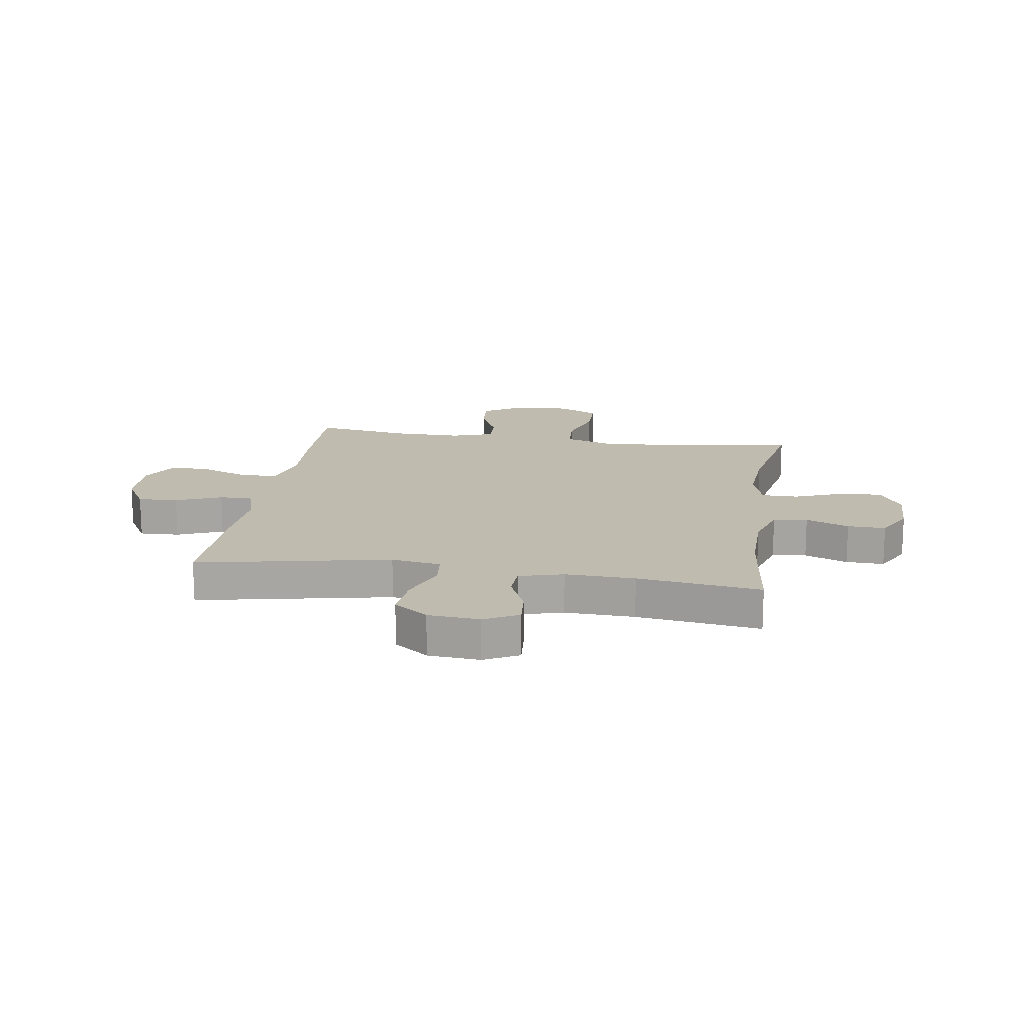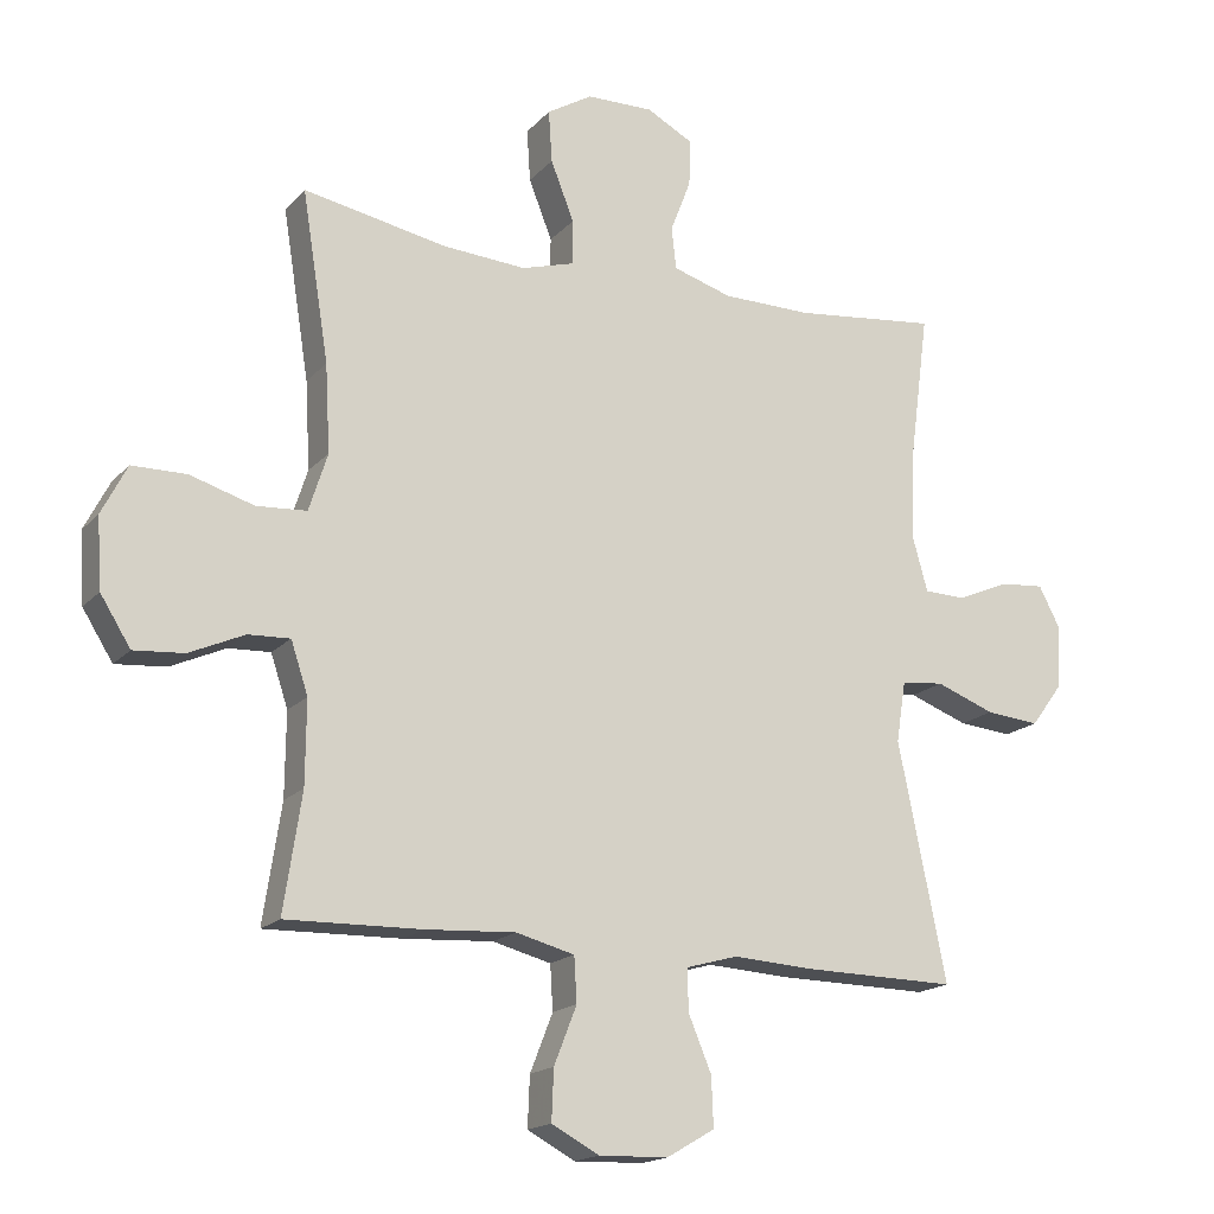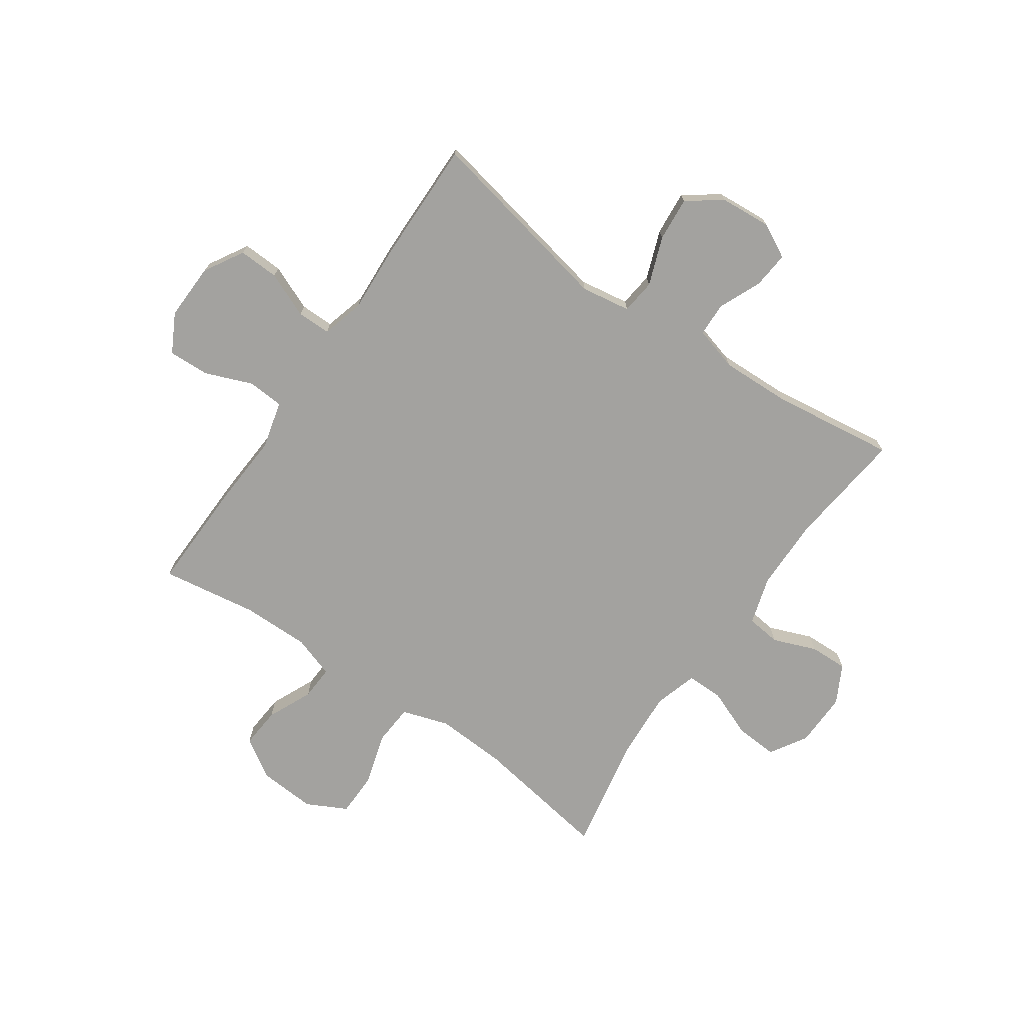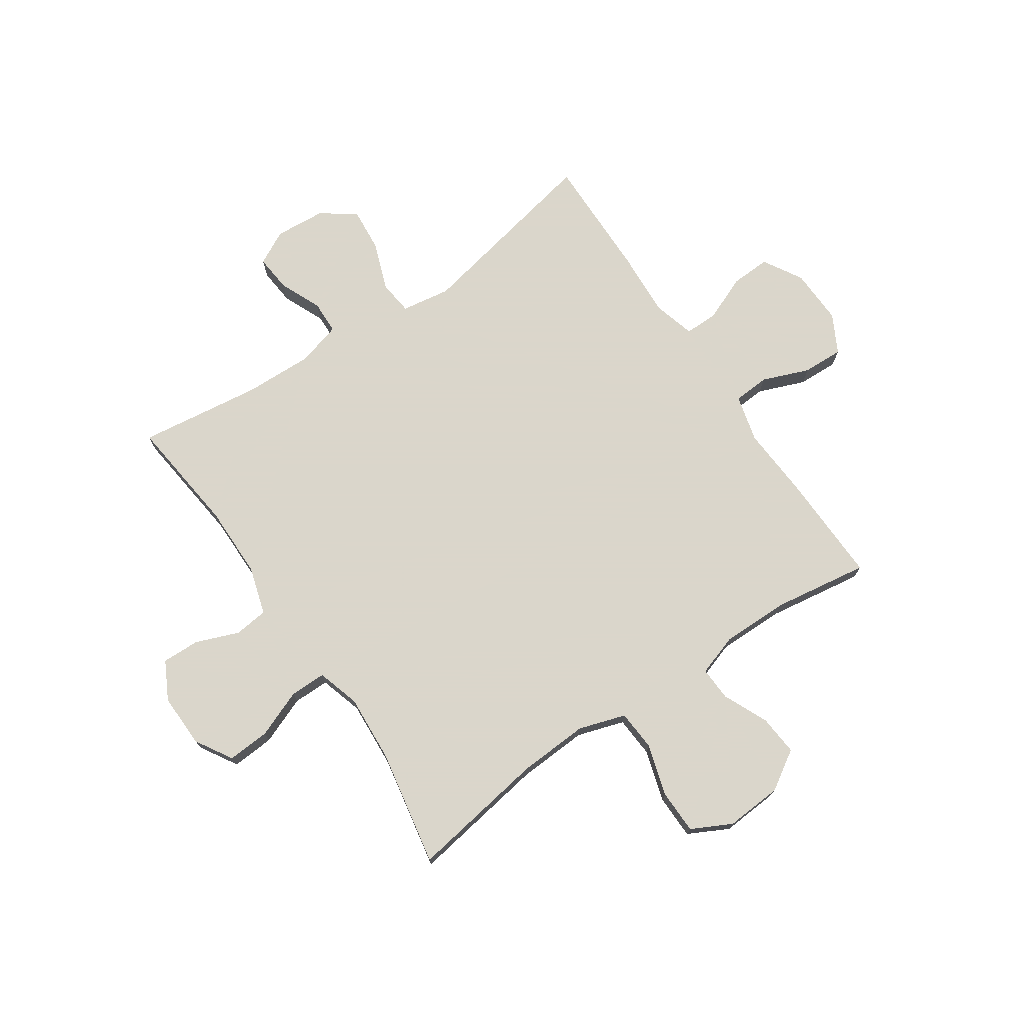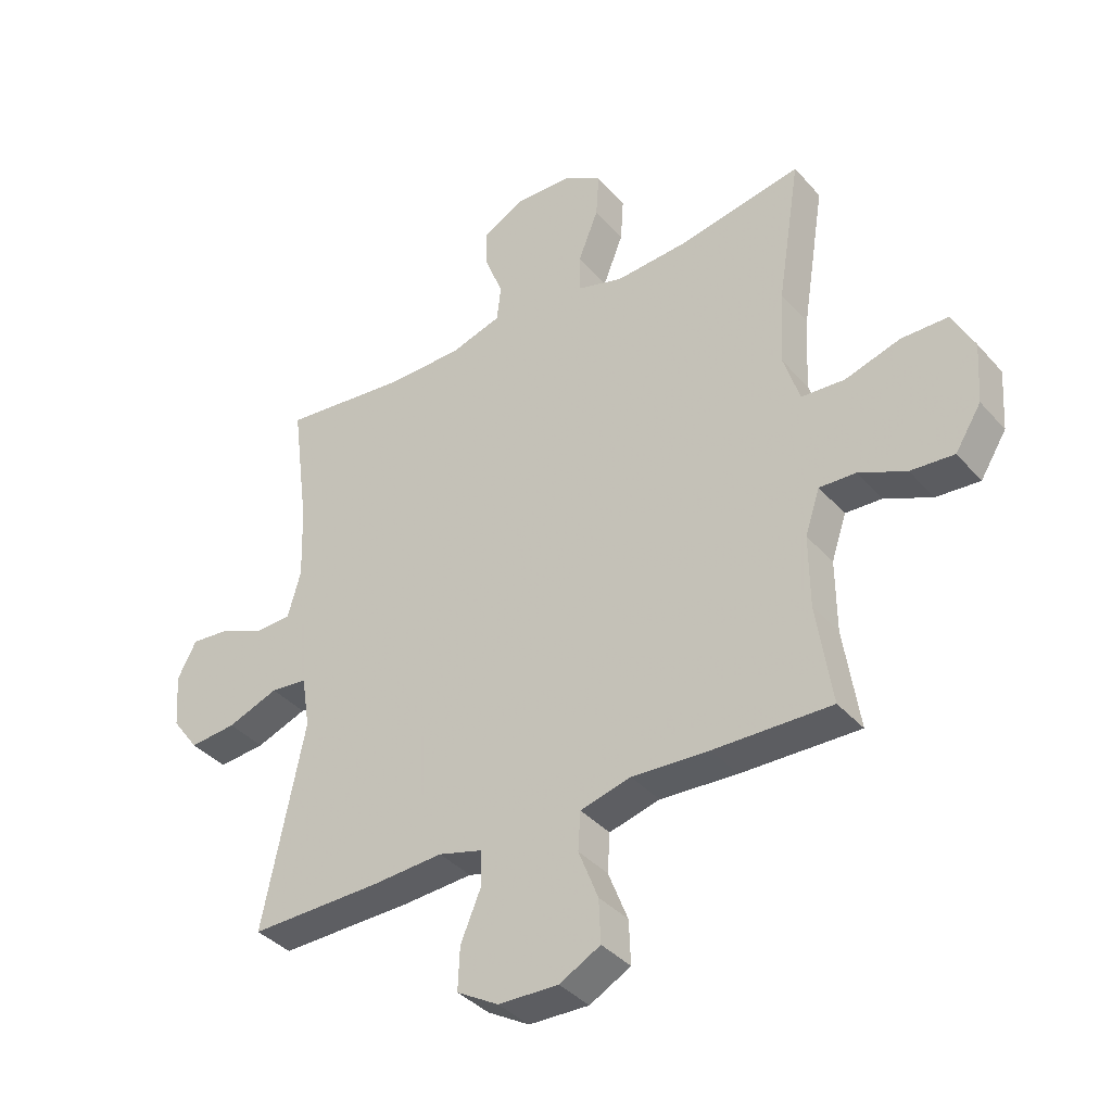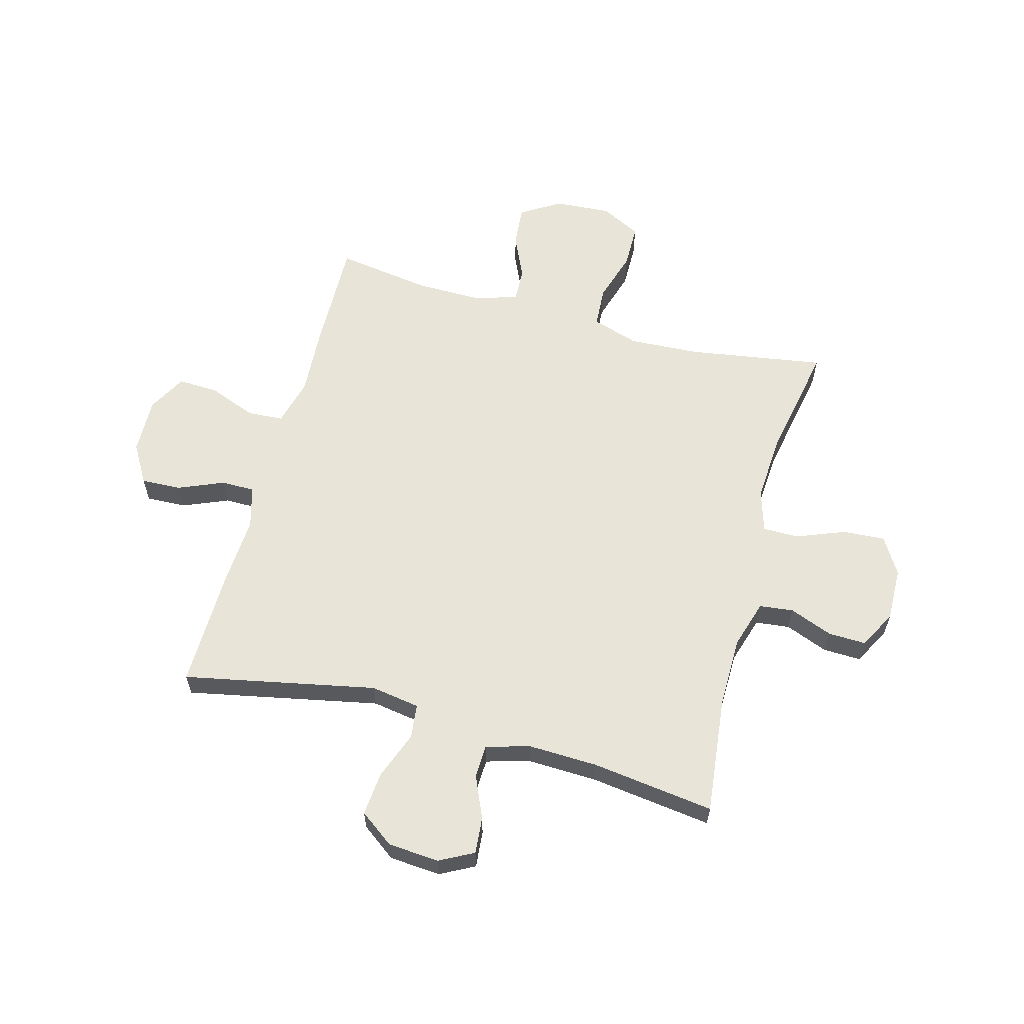
<metadata>
{"format":"obj","ext":"obj","renderer":"f3d","projection":"perspective","resolution":1024,"background":"white","views":[{"elev":16.2,"azim":-81.2,"up":"+Y"},{"elev":-17.3,"azim":152.3,"up":"+Z"},{"elev":-72.6,"azim":-124.7,"up":"+Y"},{"elev":73.7,"azim":55.8,"up":"+Y"},{"elev":-38.0,"azim":36.1,"up":"+Z"},{"elev":60.4,"azim":-74.8,"up":"+Y"}]}
</metadata>
<code>
v 0.5 0.07 -0.5
v 0.302 0.07 -0.495
v 0.172 0.07 -0.487
v 0.087 0.07 -0.509
v 0.083 0.07 -0.574
v 0.116 0.07 -0.658
v 0.119 0.07 -0.731
v 0.05 0.07 -0.768
v -0.051 0.07 -0.765
v -0.121 0.07 -0.724
v -0.118 0.07 -0.652
v -0.084 0.07 -0.571
v -0.084 0.07 -0.511
v -0.159 0.07 -0.49
v -0.278 0.07 -0.497
v -0.5 0.07 -0.5
v -0.43 0.07 -0.156
v -0.444 0.07 -0.068
v -0.506 0.07 -0.061
v -0.592 0.07 -0.093
v -0.671 0.07 -0.1
v -0.716 0.07 -0.039
v -0.723 0.07 0.053
v -0.691 0.07 0.114
v -0.625 0.07 0.108
v -0.549 0.07 0.075
v -0.489 0.07 0.077
v -0.467 0.07 0.156
v -0.471 0.07 0.28
v -0.5 0.07 0.5
v -0.289 0.07 0.476
v -0.16 0.07 0.477
v -0.074 0.07 0.503
v -0.067 0.07 0.564
v -0.097 0.07 0.641
v -0.099 0.07 0.709
v -0.031 0.07 0.745
v 0.066 0.07 0.743
v 0.132 0.07 0.703
v 0.127 0.07 0.627
v 0.093 0.07 0.541
v 0.093 0.07 0.476
v 0.17 0.07 0.453
v 0.291 0.07 0.461
v 0.5 0.07 0.5
v 0.461 0.07 0.255
v 0.454 0.07 0.128
v 0.481 0.07 0.044
v 0.554 0.07 0.039
v 0.647 0.07 0.067
v 0.726 0.07 0.066
v 0.763 0.07 -0.006
v 0.756 0.07 -0.108
v 0.712 0.07 -0.178
v 0.639 0.07 -0.172
v 0.559 0.07 -0.136
v 0.498 0.07 -0.133
v 0.473 0.07 -0.208
v 0.474 0.07 -0.329
v 0.5 0 -0.5
v 0.302 0 -0.495
v 0.172 0 -0.487
v 0.087 0 -0.509
v 0.083 0 -0.574
v 0.116 0 -0.658
v 0.119 0 -0.731
v 0.05 0 -0.768
v -0.051 0 -0.765
v -0.121 0 -0.724
v -0.118 0 -0.652
v -0.084 0 -0.571
v -0.084 0 -0.511
v -0.159 0 -0.49
v -0.278 0 -0.497
v -0.5 0 -0.5
v -0.43 0 -0.156
v -0.444 0 -0.068
v -0.506 0 -0.061
v -0.592 0 -0.093
v -0.671 0 -0.1
v -0.716 0 -0.039
v -0.723 0 0.053
v -0.691 0 0.114
v -0.625 0 0.108
v -0.549 0 0.075
v -0.489 0 0.077
v -0.467 0 0.156
v -0.471 0 0.28
v -0.5 0 0.5
v -0.289 0 0.476
v -0.16 0 0.477
v -0.074 0 0.503
v -0.067 0 0.564
v -0.097 0 0.641
v -0.099 0 0.709
v -0.031 0 0.745
v 0.066 0 0.743
v 0.132 0 0.703
v 0.127 0 0.627
v 0.093 0 0.541
v 0.093 0 0.476
v 0.17 0 0.453
v 0.291 0 0.461
v 0.5 0 0.5
v 0.461 0 0.255
v 0.454 0 0.128
v 0.481 0 0.044
v 0.554 0 0.039
v 0.647 0 0.067
v 0.726 0 0.066
v 0.763 0 -0.006
v 0.756 0 -0.108
v 0.712 0 -0.178
v 0.639 0 -0.172
v 0.559 0 -0.136
v 0.498 0 -0.133
v 0.473 0 -0.208
v 0.474 0 -0.329
f 54 55 56
f 53 54 56
f 52 53 56
f 51 52 56
f 50 51 56
f 49 50 56
f 48 49 56 57
f 47 48 57 58
f 44 45 46
f 43 44 46 47
f 47 58 59
f 43 47 59
f 42 43 59
f 39 40 41
f 38 39 41
f 37 38 41
f 36 37 41
f 35 36 41
f 34 35 41
f 33 34 41 42
f 29 30 31
f 28 29 31 32
f 1 2 3
f 59 1 3
f 42 59 3
f 33 42 3
f 32 33 3
f 28 32 3
f 27 28 3
f 24 25 26
f 23 24 26
f 22 23 26
f 21 22 26
f 20 21 26
f 19 20 26
f 14 15 16 17
f 13 14 17 18
f 10 11 12
f 9 10 12
f 8 9 12
f 7 8 12
f 6 7 12
f 5 6 12
f 4 5 12 13
f 3 4 13 18
f 18 19 26 27
f 3 18 27
f 115 114 113
f 115 113 112
f 115 112 111
f 115 111 110
f 115 110 109
f 115 109 108
f 116 115 108 107
f 117 116 107 106
f 105 104 103
f 106 105 103 102
f 118 117 106
f 118 106 102
f 118 102 101
f 100 99 98
f 100 98 97
f 100 97 96
f 100 96 95
f 100 95 94
f 100 94 93
f 101 100 93 92
f 90 89 88
f 91 90 88 87
f 62 61 60
f 62 60 118
f 62 118 101
f 62 101 92
f 62 92 91
f 62 91 87
f 62 87 86
f 85 84 83
f 85 83 82
f 85 82 81
f 85 81 80
f 85 80 79
f 85 79 78
f 76 75 74 73
f 77 76 73 72
f 71 70 69
f 71 69 68
f 71 68 67
f 71 67 66
f 71 66 65
f 71 65 64
f 72 71 64 63
f 77 72 63 62
f 86 85 78 77
f 86 77 62
f 1 60 61 2
f 2 61 62 3
f 3 62 63 4
f 4 63 64 5
f 5 64 65 6
f 6 65 66 7
f 7 66 67 8
f 8 67 68 9
f 9 68 69 10
f 10 69 70 11
f 11 70 71 12
f 12 71 72 13
f 13 72 73 14
f 14 73 74 15
f 15 74 75 16
f 16 75 76 17
f 17 76 77 18
f 18 77 78 19
f 19 78 79 20
f 20 79 80 21
f 21 80 81 22
f 22 81 82 23
f 23 82 83 24
f 24 83 84 25
f 25 84 85 26
f 26 85 86 27
f 27 86 87 28
f 28 87 88 29
f 29 88 89 30
f 30 89 90 31
f 31 90 91 32
f 32 91 92 33
f 33 92 93 34
f 34 93 94 35
f 35 94 95 36
f 36 95 96 37
f 37 96 97 38
f 38 97 98 39
f 39 98 99 40
f 40 99 100 41
f 41 100 101 42
f 42 101 102 43
f 43 102 103 44
f 44 103 104 45
f 45 104 105 46
f 46 105 106 47
f 47 106 107 48
f 48 107 108 49
f 49 108 109 50
f 50 109 110 51
f 51 110 111 52
f 52 111 112 53
f 53 112 113 54
f 54 113 114 55
f 55 114 115 56
f 56 115 116 57
f 57 116 117 58
f 58 117 118 59
f 59 118 60 1

</code>
